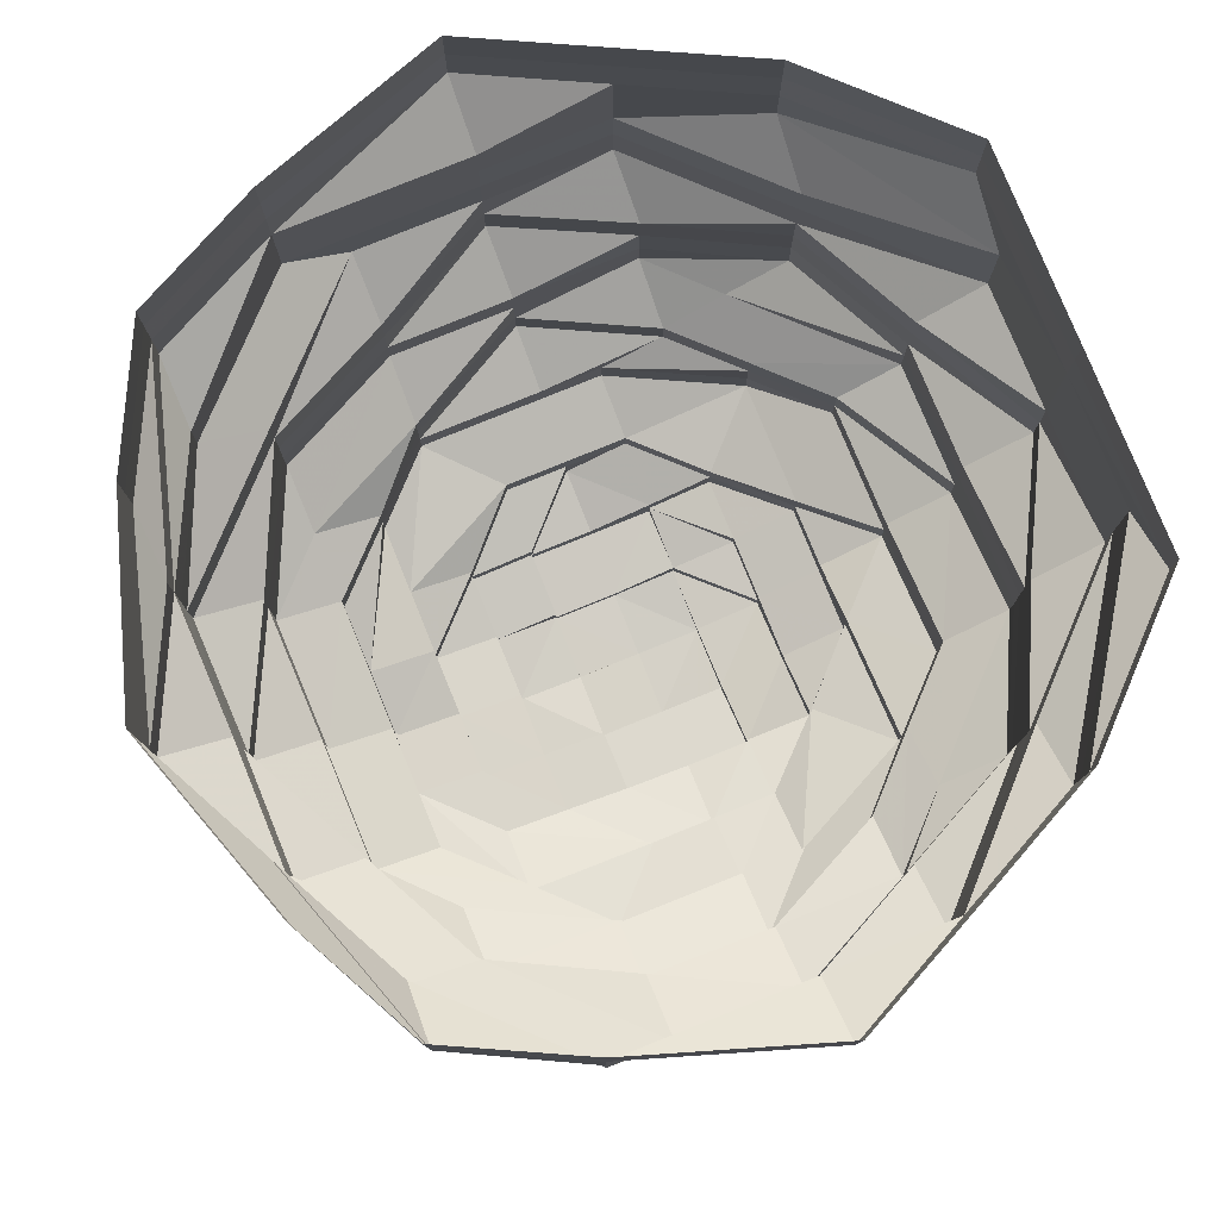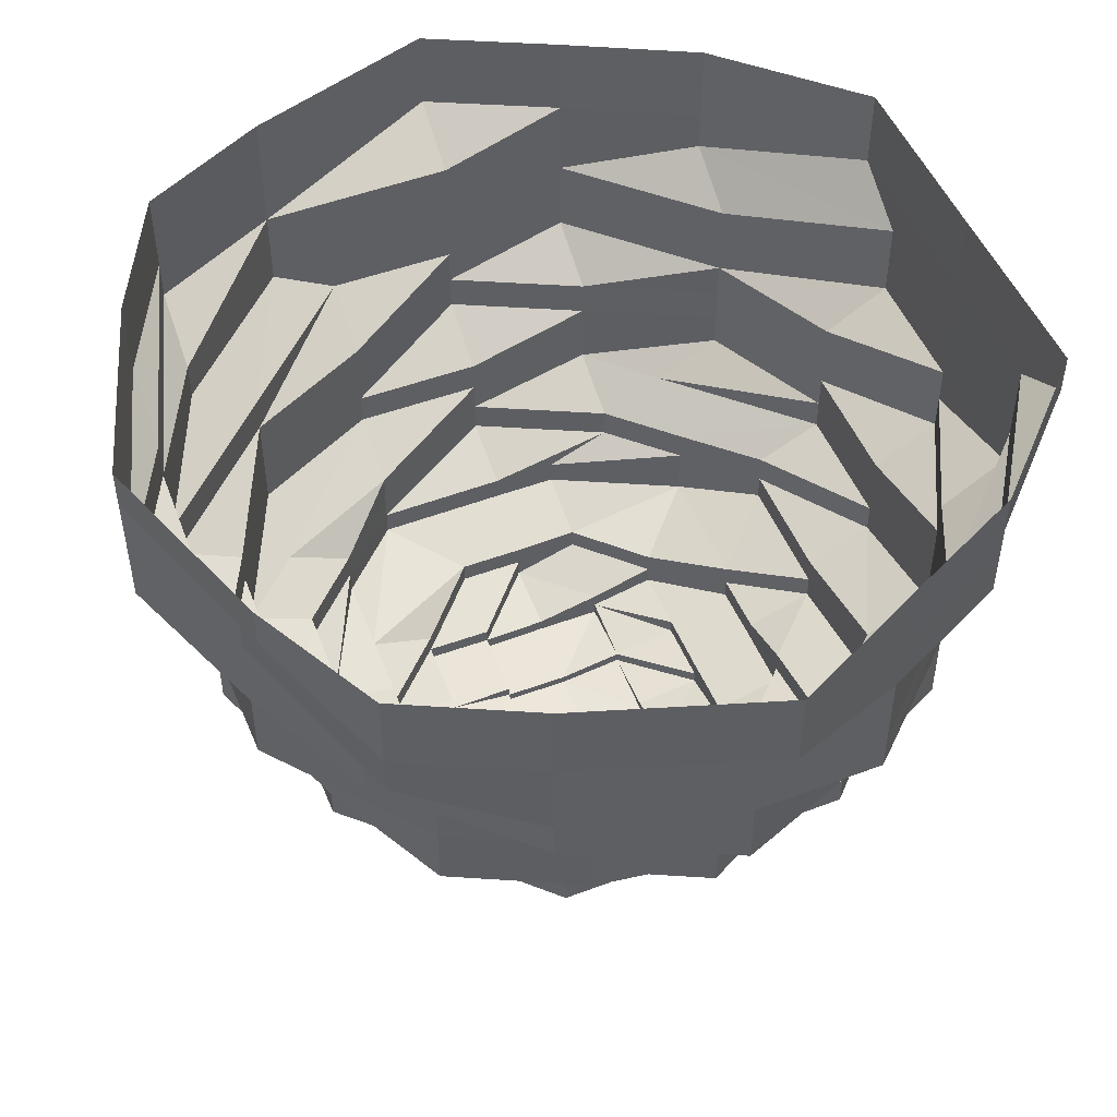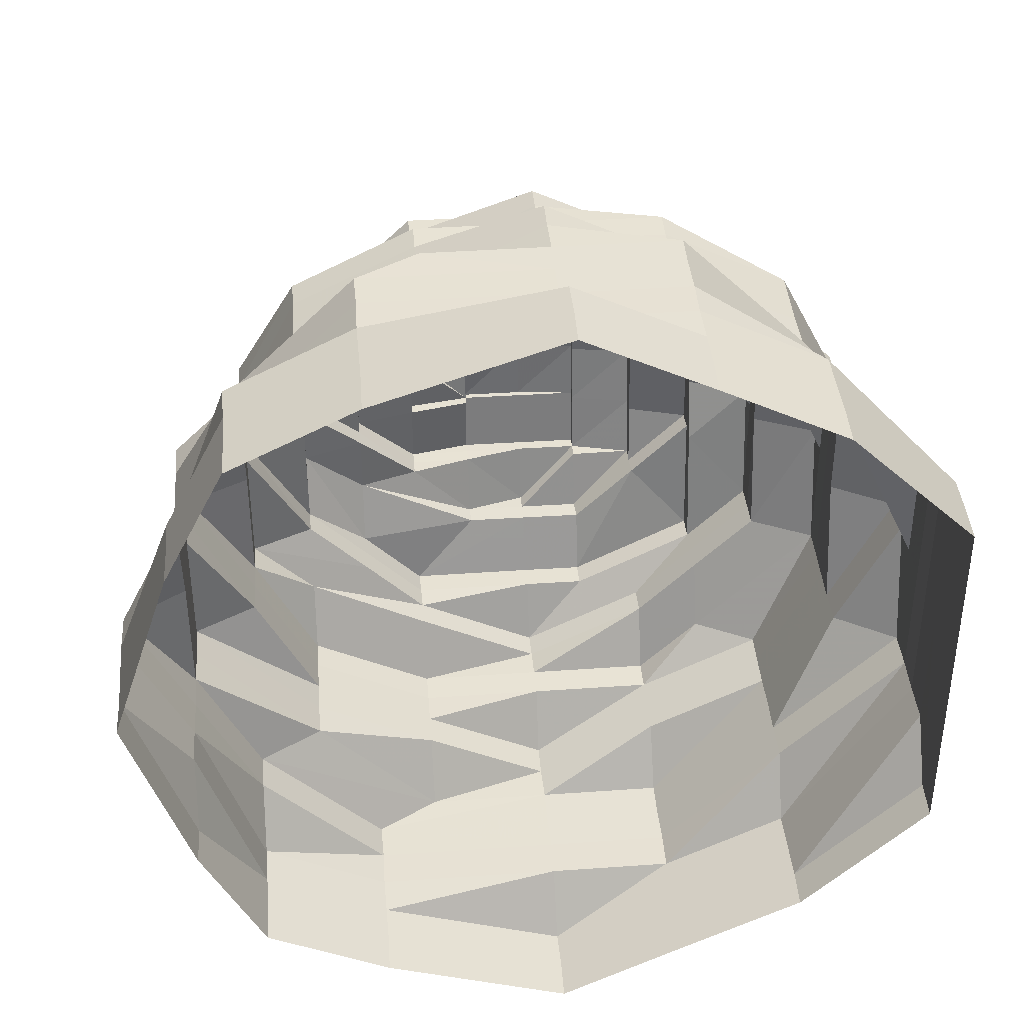
<metadata>
{"format":"obj","ext":"obj","renderer":"f3d","projection":"perspective","resolution":1024,"background":"white","views":[{"elev":78.9,"azim":-22.2,"up":"+Z"},{"elev":50.3,"azim":-22.3,"up":"+Z"},{"elev":40.0,"azim":-4.9,"up":"+Y"}]}
</metadata>
<code>
o 13277
v 2252 1887 17.14
v 2251 1887 17.14
v 2252 1887 17.14
v 2251 1887 17.14
v 2251 1887 17.14
v 2252 1887 17.14
v 2252 1887 17.14
v 2251 1887 17.14
v 2251 1887 17.14
v 2252 1887 17.14
v 2252 1887 17.14
v 2252 1887 17.13
v 2252 1887 17.14
v 2252 1887 17.14
v 2252 1887 17.13
v 2252 1887 17.13
v 2252 1887 17.14
v 2252 1887 17.14
v 2252 1887 17.13
v 2252 1887 17.14
v 2252 1887 17.14
v 2252 1887 17.13
v 2252 1887 17.14
v 2252 1887 17.14
v 2252 1887 17.13
v 2252 1887 17.14
v 2252 1887 17.14
v 2252 1887 17.13
v 2252 1887 17.14
v 2252 1887 17.14
v 2252 1887 17.13
v 2251 1887 17.14
v 2251 1887 17.14
v 2251 1887 17.13
v 2251 1887 17.14
v 2251 1887 17.14
v 2251 1887 17.13
v 2251 1887 17.14
v 2251 1887 17.14
v 2251 1887 17.13
v 2251 1887 17.14
v 2251 1887 17.14
v 2251 1887 17.13
v 2251 1887 17.14
v 2251 1887 17.13
v 2251 1887 17.13
v 2251 1887 17.13
v 2251 1887 17.13
v 2252 1887 17.13
v 2251 1887 17.13
v 2252 1887 17.13
v 2252 1887 17.13
v 2252 1887 17.13
v 2252 1887 17.12
v 2252 1887 17.13
v 2252 1887 17.12
v 2252 1887 17.12
v 2252 1887 17.13
v 2252 1887 17.12
v 2252 1887 17.13
v 2252 1887 17.12
v 2252 1887 17.13
v 2252 1887 17.12
v 2252 1887 17.13
v 2252 1887 17.12
v 2252 1887 17.13
v 2252 1887 17.12
v 2251 1887 17.13
v 2251 1887 17.12
v 2251 1887 17.13
v 2251 1887 17.12
v 2251 1887 17.13
v 2251 1887 17.12
v 2251 1887 17.13
v 2251 1887 17.12
v 2251 1887 17.13
v 2251 1887 17.12
v 2251 1887 17.12
v 2251 1887 17.12
v 2251 1887 17.11
v 2252 1887 17.12
v 2251 1887 17.11
v 2252 1887 17.11
v 2252 1887 17.11
v 2252 1887 17.11
v 2252 1887 17.11
v 2252 1887 17.11
v 2252 1887 17.11
v 2252 1887 17.11
v 2252 1887 17.11
v 2252 1887 17.11
v 2252 1887 17.11
v 2252 1887 17.11
v 2252 1887 17.11
v 2252 1887 17.11
v 2252 1887 17.11
v 2252 1887 17.11
v 2252 1887 17.11
v 2252 1887 17.11
v 2251 1887 17.11
v 2251 1887 17.11
v 2251 1887 17.11
v 2251 1887 17.11
v 2251 1887 17.11
v 2251 1887 17.11
v 2251 1887 17.11
v 2251 1887 17.11
v 2251 1887 17.11
v 2251 1887 17.11
v 2251 1887 17.11
v 2251 1887 17.11
v 2251 1887 17.1
v 2252 1887 17.11
v 2251 1887 17.1
v 2252 1887 17.1
v 2252 1887 17.1
v 2252 1887 17.1
v 2252 1887 17.1
v 2252 1887 17.1
v 2252 1887 17.1
v 2252 1887 17.1
v 2252 1887 17.1
v 2252 1887 17.1
v 2252 1887 17.1
v 2252 1887 17.1
v 2252 1887 17.1
v 2252 1887 17.1
v 2252 1887 17.1
v 2252 1887 17.1
v 2252 1887 17.1
v 2252 1887 17.1
v 2251 1887 17.1
v 2251 1887 17.1
v 2251 1887 17.1
v 2251 1887 17.1
v 2251 1887 17.1
v 2251 1887 17.1
v 2251 1887 17.1
v 2251 1887 17.1
v 2251 1887 17.1
v 2251 1887 17.1
v 2251 1887 17.1
v 2251 1887 17.1
v 2251 1887 17.09
v 2252 1887 17.1
v 2251 1887 17.09
v 2252 1887 17.09
v 2252 1887 17.09
v 2252 1887 17.09
v 2252 1887 17.08
v 2252 1887 17.09
v 2252 1887 17.08
v 2252 1887 17.08
v 2252 1887 17.09
v 2252 1887 17.08
v 2252 1887 17.09
v 2252 1887 17.08
v 2252 1887 17.09
v 2252 1887 17.08
v 2252 1887 17.09
v 2252 1887 17.08
v 2252 1887 17.09
v 2252 1887 17.08
v 2251 1887 17.09
v 2251 1887 17.08
v 2251 1887 17.09
v 2251 1887 17.08
v 2251 1887 17.09
v 2251 1887 17.08
v 2251 1887 17.09
v 2251 1887 17.08
v 2251 1887 17.09
v 2251 1887 17.08
v 2251 1887 17.08
v 2251 1887 17.08
v 2251 1887 17.08
v 2252 1887 17.08
v 2251 1887 17.08
v 2252 1887 17.08
v 2252 1887 17.08
v 2252 1887 17.08
v 2252 1887 17.08
v 2252 1887 17.08
v 2252 1887 17.08
v 2252 1887 17.08
v 2252 1887 17.08
v 2252 1887 17.08
v 2252 1887 17.08
v 2252 1887 17.08
v 2252 1887 17.08
v 2252 1887 17.08
v 2252 1887 17.08
v 2252 1887 17.08
v 2252 1887 17.08
v 2252 1887 17.08
v 2251 1887 17.08
v 2251 1887 17.08
v 2251 1887 17.08
v 2251 1887 17.08
v 2251 1887 17.08
v 2251 1887 17.08
v 2251 1887 17.08
v 2251 1887 17.08
v 2251 1887 17.08
v 2251 1887 17.08
v 2251 1887 17.08
v 2251 1887 17.08
v 2251 1887 17.07
v 2252 1887 17.08
v 2251 1887 17.07
v 2252 1887 17.07
v 2252 1887 17.07
v 2252 1887 17.07
v 2252 1887 17.07
v 2252 1887 17.07
v 2252 1887 17.07
v 2252 1887 17.07
v 2252 1887 17.07
v 2252 1887 17.06
v 2252 1887 17.06
v 2252 1887 17.07
v 2252 1887 17.06
v 2252 1887 17.06
v 2252 1887 17.07
v 2251 1887 17.07
v 2252 1887 17.06
v 2252 1887 17.06
v 2252 1887 17.06
v 2252 1887 17.06
v 2252 1887 17.06
v 2252 1887 17.06
v 2252 1887 17.06
v 2252 1887 17.06
v 2252 1887 17.06
v 2252 1887 17.05
v 2252 1887 17.05
v 2252 1887 17.06
v 2252 1887 17.06
v 2252 1887 17.05
v 2252 1887 17.05
v 2252 1887 17.05
v 2252 1887 17.05
v 2252 1887 17.05
v 2252 1887 17.05
v 2252 1887 17.05
v 2252 1887 17.05
v 2252 1887 17.05
v 2252 1887 17.05
v 2252 1887 17.05
v 2252 1887 17.05
v 2252 1887 17.05
v 2252 1887 17.05
v 2252 1887 17.05
v 2252 1887 17.05
v 2251 1887 17.05
v 2251 1887 17.05
v 2252 1887 17.05
v 2252 1887 17.05
v 2252 1887 17.05
v 2252 1887 17.05
v 2252 1887 17.05
v 2252 1887 17.05
v 2252 1887 17.05
v 2252 1887 17.05
v 2252 1887 17.05
v 2252 1887 17.05
v 2251 1887 17.05
v 2251 1887 17.05
v 2252 1887 17.05
v 2252 1887 17.05
v 2252 1887 17.05
v 2252 1887 17.05
v 2252 1887 17.05
v 2252 1887 17.05
v 2252 1887 17.05
v 2251 1887 17.05
v 2252 1887 17.06
v 2252 1887 17.05
v 2252 1887 17.06
v 2252 1887 17.05
v 2252 1887 17.05
v 2252 1887 17.06
v 2251 1887 17.05
v 2251 1887 17.05
v 2252 1887 17.05
v 2252 1887 17.05
v 2252 1887 17.05
v 2252 1887 17.06
v 2252 1887 17.06
v 2252 1887 17.06
v 2252 1887 17.06
v 2252 1887 17.06
v 2252 1887 17.06
v 2252 1887 17.06
v 2252 1887 17.06
v 2251 1887 17.06
v 2251 1887 17.06
v 2251 1887 17.05
v 2252 1887 17.06
v 2251 1887 17.05
v 2251 1887 17.05
v 2251 1887 17.05
v 2251 1887 17.05
v 2251 1887 17.05
v 2251 1887 17.05
v 2251 1887 17.05
v 2251 1887 17.05
v 2251 1887 17.05
v 2251 1887 17.05
v 2251 1887 17.06
v 2251 1887 17.06
v 2252 1887 17.06
v 2251 1887 17.06
v 2252 1887 17.06
v 2251 1887 17.06
v 2251 1887 17.06
v 2252 1887 17.06
v 2252 1887 17.07
v 2252 1887 17.07
v 2252 1887 17.06
v 2252 1887 17.07
v 2252 1887 17.07
v 2252 1887 17.06
v 2252 1887 17.07
v 2252 1887 17.06
v 2252 1887 17.07
v 2252 1887 17.07
v 2252 1887 17.07
v 2252 1887 17.07
v 2252 1887 17.07
v 2251 1887 17.07
v 2251 1887 17.07
v 2251 1887 17.07
v 2251 1887 17.07
v 2251 1887 17.06
v 2251 1887 17.07
v 2251 1887 17.07
v 2251 1887 17.06
v 2251 1887 17.06
v 2251 1887 17.07
v 2251 1887 17.07
v 2251 1887 17.06
v 2251 1887 17.06
v 2251 1887 17.06
v 2251 1887 17.06
v 2251 1887 17.05
v 2251 1887 17.05
v 2251 1887 17.06
v 2251 1887 17.05
v 2251 1887 17.05
v 2251 1887 17.05
v 2252 1887 17.05
v 2252 1887 17.05
v 2252 1887 17.05
v 2252 1887 17.05
v 2252 1887 17.05
v 2252 1887 17.05
v 2252 1887 17.05
v 2251 1887 17.05
v 2251 1887 17.05
v 2251 1887 17.05
v 2252 1887 17.05
v 2251 1887 17.05
v 2251 1887 17.05
v 2251 1887 17.05
v 2251 1887 17.05
v 2251 1887 17.05
v 2251 1887 17.05
v 2251 1887 17.05
v 2251 1887 17.05
v 2251 1887 17.05
v 2251 1887 17.05
v 2251 1887 17.05
v 2251 1887 17.05
v 2252 1887 17.05
v 2251 1887 17.05
v 2251 1887 17.05
v 2251 1887 17.06
v 2251 1887 17.06
v 2251 1887 17.06
v 2252 1887 17.05
v 2252 1887 17.05
v 2252 1887 17.05
v 2252 1887 17.05
v 2252 1887 17.05
v 2252 1887 17.06
v 2251 1887 17.06
v 2251 1887 17.06
v 2251 1887 17.06
v 2251 1887 17.06
v 2251 1887 17.07
v 2251 1887 17.06
v 2251 1887 17.06
v 2251 1887 17.07
v 2251 1887 17.07
v 2252 1887 17.06
v 2251 1887 17.05
v 2251 1887 17.05
v 2251 1887 17.05
v 2251 1887 17.05
v 2251 1887 17.05
v 2251 1887 17.05
v 2251 1887 17.05
v 2251 1887 17.05
v 2251 1887 17.05
v 2251 1887 17.06
v 2252 1887 17.06
v 2252 1887 17.06
v 2252 1887 17.05
v 2251 1887 17.05
v 2251 1887 17.05
v 2251 1887 17.05
v 2251 1887 17.05
v 2251 1887 17.05
v 2251 1887 17.05
v 2251 1887 17.05
v 2251 1887 17.05
v 2251 1887 17.05
v 2251 1887 17.05
v 2251 1887 17.05
v 2251 1887 17.05
v 2251 1887 17.05
v 2251 1887 17.05
v 2251 1887 17.05
v 2251 1887 17.05
v 2252 1887 17.05
v 2251 1887 17.05
v 2251 1887 17.05
v 2252 1887 17.05
v 2251 1887 17.05
v 2252 1887 17.05
v 2251 1887 17.05
v 2252 1887 17.05
v 2251 1887 17.05
v 2252 1887 17.05
v 2252 1887 17.05
v 2252 1887 17.05
v 2252 1887 17.05
v 2252 1887 17.05
v 2252 1887 17.05
v 2252 1887 17.05
v 2252 1887 17.05
v 2252 1887 17.05
v 2252 1887 17.05
v 2252 1887 17.05
v 2252 1887 17.05
v 2251 1887 17.05
v 2251 1887 17.05
v 2251 1887 17.05
v 2252 1887 17.05
v 2252 1887 17.05
v 2252 1887 17.05
f 1 2 3
f 3 2 4
f 2 5 4
f 6 1 3
f 7 1 6
f 4 5 8
f 5 9 8
f 10 7 6
f 11 7 10
f 6 3 12
f 13 11 10
f 14 11 13
f 10 6 15
f 15 6 12
f 13 10 16
f 16 10 15
f 17 14 13
f 18 14 17
f 19 13 16
f 17 13 19
f 20 18 17
f 21 18 20
f 22 17 19
f 20 17 22
f 23 21 20
f 24 21 23
f 25 20 22
f 23 20 25
f 26 24 23
f 27 24 26
f 28 23 25
f 26 23 28
f 29 27 26
f 30 27 29
f 31 26 28
f 29 26 31
f 32 30 29
f 33 30 32
f 34 29 31
f 32 29 34
f 35 33 32
f 36 33 35
f 37 32 34
f 35 32 37
f 38 36 35
f 39 36 38
f 40 35 37
f 38 35 40
f 41 39 38
f 42 39 41
f 43 38 40
f 41 38 43
f 44 42 41
f 9 42 44
f 8 9 44
f 44 41 45
f 45 41 43
f 8 44 46
f 46 44 45
f 47 8 46
f 4 8 47
f 46 45 48
f 49 4 47
f 3 4 49
f 12 3 49
f 47 46 50
f 50 46 48
f 49 47 51
f 51 47 50
f 12 49 52
f 52 49 51
f 53 12 52
f 15 12 53
f 52 51 54
f 55 15 53
f 16 15 55
f 53 52 56
f 56 52 54
f 55 53 57
f 57 53 56
f 58 16 55
f 19 16 58
f 59 55 57
f 58 55 59
f 60 19 58
f 22 19 60
f 61 58 59
f 60 58 61
f 62 22 60
f 25 22 62
f 63 60 61
f 62 60 63
f 64 25 62
f 28 25 64
f 65 62 63
f 64 62 65
f 66 28 64
f 31 28 66
f 67 64 65
f 66 64 67
f 68 31 66
f 34 31 68
f 69 66 67
f 68 66 69
f 70 34 68
f 37 34 70
f 71 68 69
f 70 68 71
f 72 37 70
f 40 37 72
f 73 70 71
f 72 70 73
f 74 40 72
f 43 40 74
f 75 72 73
f 74 72 75
f 76 43 74
f 45 43 76
f 48 45 76
f 76 74 77
f 77 74 75
f 48 76 78
f 78 76 77
f 79 48 78
f 50 48 79
f 78 77 80
f 81 50 79
f 51 50 81
f 54 51 81
f 79 78 82
f 82 78 80
f 81 79 83
f 83 79 82
f 54 81 84
f 84 81 83
f 85 54 84
f 56 54 85
f 84 83 86
f 87 56 85
f 57 56 87
f 85 84 88
f 88 84 86
f 87 85 89
f 89 85 88
f 90 57 87
f 59 57 90
f 91 87 89
f 90 87 91
f 92 59 90
f 61 59 92
f 93 90 91
f 92 90 93
f 94 61 92
f 63 61 94
f 95 92 93
f 94 92 95
f 96 63 94
f 65 63 96
f 97 94 95
f 96 94 97
f 98 65 96
f 67 65 98
f 99 96 97
f 98 96 99
f 100 67 98
f 69 67 100
f 101 98 99
f 100 98 101
f 102 69 100
f 71 69 102
f 103 100 101
f 102 100 103
f 104 71 102
f 73 71 104
f 105 102 103
f 104 102 105
f 106 73 104
f 75 73 106
f 107 104 105
f 106 104 107
f 108 75 106
f 77 75 108
f 80 77 108
f 108 106 109
f 109 106 107
f 80 108 110
f 110 108 109
f 111 80 110
f 82 80 111
f 110 109 112
f 113 82 111
f 83 82 113
f 86 83 113
f 111 110 114
f 114 110 112
f 113 111 115
f 115 111 114
f 86 113 116
f 116 113 115
f 117 86 116
f 88 86 117
f 116 115 118
f 119 88 117
f 89 88 119
f 117 116 120
f 120 116 118
f 119 117 121
f 121 117 120
f 122 89 119
f 91 89 122
f 123 119 121
f 122 119 123
f 124 91 122
f 93 91 124
f 125 122 123
f 124 122 125
f 126 93 124
f 95 93 126
f 127 124 125
f 126 124 127
f 128 95 126
f 97 95 128
f 129 126 127
f 128 126 129
f 130 97 128
f 99 97 130
f 131 128 129
f 130 128 131
f 132 99 130
f 101 99 132
f 133 130 131
f 132 130 133
f 134 101 132
f 103 101 134
f 135 132 133
f 134 132 135
f 136 103 134
f 105 103 136
f 137 134 135
f 136 134 137
f 138 105 136
f 107 105 138
f 139 136 137
f 138 136 139
f 140 107 138
f 109 107 140
f 112 109 140
f 140 138 141
f 141 138 139
f 112 140 142
f 142 140 141
f 143 112 142
f 114 112 143
f 142 141 144
f 145 114 143
f 115 114 145
f 118 115 145
f 143 142 146
f 146 142 144
f 145 143 147
f 147 143 146
f 118 145 148
f 148 145 147
f 149 118 148
f 120 118 149
f 148 147 150
f 151 120 149
f 121 120 151
f 149 148 152
f 152 148 150
f 151 149 153
f 153 149 152
f 154 121 151
f 123 121 154
f 155 151 153
f 154 151 155
f 156 123 154
f 125 123 156
f 157 154 155
f 156 154 157
f 158 125 156
f 127 125 158
f 159 156 157
f 158 156 159
f 160 127 158
f 129 127 160
f 161 158 159
f 160 158 161
f 162 129 160
f 131 129 162
f 163 160 161
f 162 160 163
f 164 131 162
f 133 131 164
f 165 162 163
f 164 162 165
f 166 133 164
f 135 133 166
f 167 164 165
f 166 164 167
f 168 135 166
f 137 135 168
f 169 166 167
f 168 166 169
f 170 137 168
f 139 137 170
f 171 168 169
f 170 168 171
f 172 139 170
f 141 139 172
f 144 141 172
f 172 170 173
f 173 170 171
f 144 172 174
f 174 172 173
f 175 144 174
f 146 144 175
f 174 173 176
f 177 146 175
f 147 146 177
f 150 147 177
f 175 174 178
f 178 174 176
f 177 175 179
f 179 175 178
f 150 177 180
f 180 177 179
f 181 150 180
f 152 150 181
f 180 179 182
f 183 152 181
f 153 152 183
f 181 180 184
f 184 180 182
f 183 181 185
f 185 181 184
f 186 153 183
f 155 153 186
f 187 183 185
f 186 183 187
f 188 155 186
f 157 155 188
f 189 186 187
f 188 186 189
f 190 157 188
f 159 157 190
f 191 188 189
f 190 188 191
f 192 159 190
f 161 159 192
f 193 190 191
f 192 190 193
f 194 161 192
f 163 161 194
f 195 192 193
f 194 192 195
f 196 163 194
f 165 163 196
f 197 194 195
f 196 194 197
f 198 165 196
f 167 165 198
f 199 196 197
f 198 196 199
f 200 167 198
f 169 167 200
f 201 198 199
f 200 198 201
f 202 169 200
f 171 169 202
f 203 200 201
f 202 200 203
f 204 171 202
f 173 171 204
f 176 173 204
f 204 202 205
f 205 202 203
f 176 204 206
f 206 204 205
f 207 176 206
f 178 176 207
f 206 205 208
f 209 178 207
f 179 178 209
f 182 179 209
f 207 206 210
f 210 206 208
f 209 207 211
f 211 207 210
f 182 209 212
f 212 209 211
f 213 182 212
f 184 182 213
f 213 212 214
f 215 184 213
f 185 184 215
f 216 213 214
f 215 213 216
f 214 212 217
f 212 211 217
f 216 218 219
f 214 217 220
f 217 211 221
f 211 210 221
f 217 221 222
f 220 217 222
f 223 224 220
f 221 210 225
f 210 208 225
f 222 221 226
f 221 225 226
f 220 222 227
f 222 226 228
f 227 222 228
f 229 220 227
f 230 220 229
f 227 228 231
f 229 227 232
f 232 227 231
f 231 228 233
f 233 234 235
f 231 233 236
f 228 237 233
f 228 226 237
f 233 237 238
f 239 231 236
f 232 231 239
f 239 236 240
f 240 235 241
f 240 241 242
f 243 239 240
f 244 242 245
f 246 247 245
f 248 232 239
f 248 239 243
f 243 249 250
f 251 252 243
f 253 251 254
f 255 253 256
f 256 257 258
f 257 259 260
f 261 262 259
f 263 264 257
f 264 265 266
f 267 263 268
f 268 269 270
f 271 272 261
f 273 271 269
f 272 274 275
f 276 277 273
f 278 279 272
f 280 278 281
f 273 282 271
f 283 273 284
f 284 273 285
f 285 286 287
f 282 288 286
f 289 282 273
f 289 290 282
f 290 291 282
f 282 291 292
f 293 290 289
f 291 294 292
f 292 294 295
f 296 293 289
f 297 296 298
f 296 299 300
f 301 300 302
f 301 296 303
f 304 302 305
f 306 307 305
f 308 309 307
f 310 293 296
f 311 310 296
f 310 312 293
f 313 310 311
f 312 314 293
f 293 314 290
f 315 312 310
f 313 315 310
f 316 313 311
f 314 317 290
f 290 317 291
f 312 318 314
f 315 319 312
f 319 318 312
f 317 320 291
f 291 320 294
f 314 321 317
f 318 321 314
f 317 322 320
f 321 322 317
f 320 323 294
f 322 324 320
f 320 324 323
f 324 216 323
f 323 216 230
f 324 215 216
f 294 323 325
f 323 230 325
f 294 325 295
f 325 230 229
f 326 215 324
f 322 326 324
f 326 185 215
f 187 185 326
f 327 326 322
f 327 187 326
f 321 327 322
f 189 187 327
f 328 327 321
f 328 189 327
f 318 328 321
f 191 189 328
f 329 328 318
f 329 191 328
f 319 329 318
f 193 191 329
f 330 193 329
f 330 329 319
f 195 193 330
f 331 330 319
f 332 195 330
f 332 330 331
f 197 195 332
f 331 319 315
f 333 197 332
f 199 197 333
f 334 332 331
f 333 332 334
f 335 331 315
f 334 331 335
f 335 315 313
f 336 199 333
f 201 199 336
f 337 333 334
f 336 333 337
f 338 334 335
f 337 334 338
f 339 335 313
f 338 335 339
f 339 313 316
f 340 201 336
f 203 201 340
f 341 336 337
f 340 336 341
f 342 337 338
f 341 337 342
f 343 338 339
f 342 338 343
f 343 339 344
f 344 339 316
f 345 343 344
f 345 344 346
f 347 348 346
f 349 347 350
f 346 344 351
f 344 316 351
f 352 349 353
f 354 352 353
f 355 354 356
f 355 357 358
f 358 359 360
f 357 361 362
f 356 363 364
f 365 366 364
f 367 368 364
f 369 370 368
f 371 372 364
f 373 374 372
f 375 376 371
f 376 377 363
f 376 378 373
f 378 379 377
f 380 378 376
f 381 382 375
f 383 382 381
f 382 376 384
f 382 380 376
f 385 386 382
f 238 380 382
f 238 387 380
f 237 387 238
f 387 388 380
f 380 388 378
f 237 389 387
f 226 389 237
f 226 225 389
f 389 390 387
f 387 390 388
f 225 391 389
f 389 391 390
f 225 208 391
f 388 392 378
f 378 392 345
f 392 343 345
f 392 342 343
f 388 393 392
f 393 342 392
f 390 393 388
f 393 341 342
f 390 394 393
f 394 341 393
f 391 394 390
f 394 340 341
f 391 395 394
f 395 340 394
f 208 395 391
f 395 203 340
f 208 205 395
f 205 203 395
f 295 325 396
f 325 229 396
f 295 396 272
f 396 229 232
f 272 396 248
f 396 232 248
f 351 316 397
f 316 311 397
f 398 351 399
f 400 351 398
f 351 397 401
f 401 397 402
f 401 403 404
f 397 405 403
f 397 406 405
f 407 408 409
f 410 411 412
f 413 414 415
f 413 416 417
f 416 418 419
f 420 419 421
f 417 422 423
f 424 425 422
f 426 427 423
f 428 427 429
f 426 430 431
f 432 433 431
f 432 434 435
f 436 428 437
f 434 246 437
f 438 362 437
f 439 438 437
f 440 441 442
f 440 443 444
f 443 445 446
f 447 448 449
f 450 451 452

</code>
